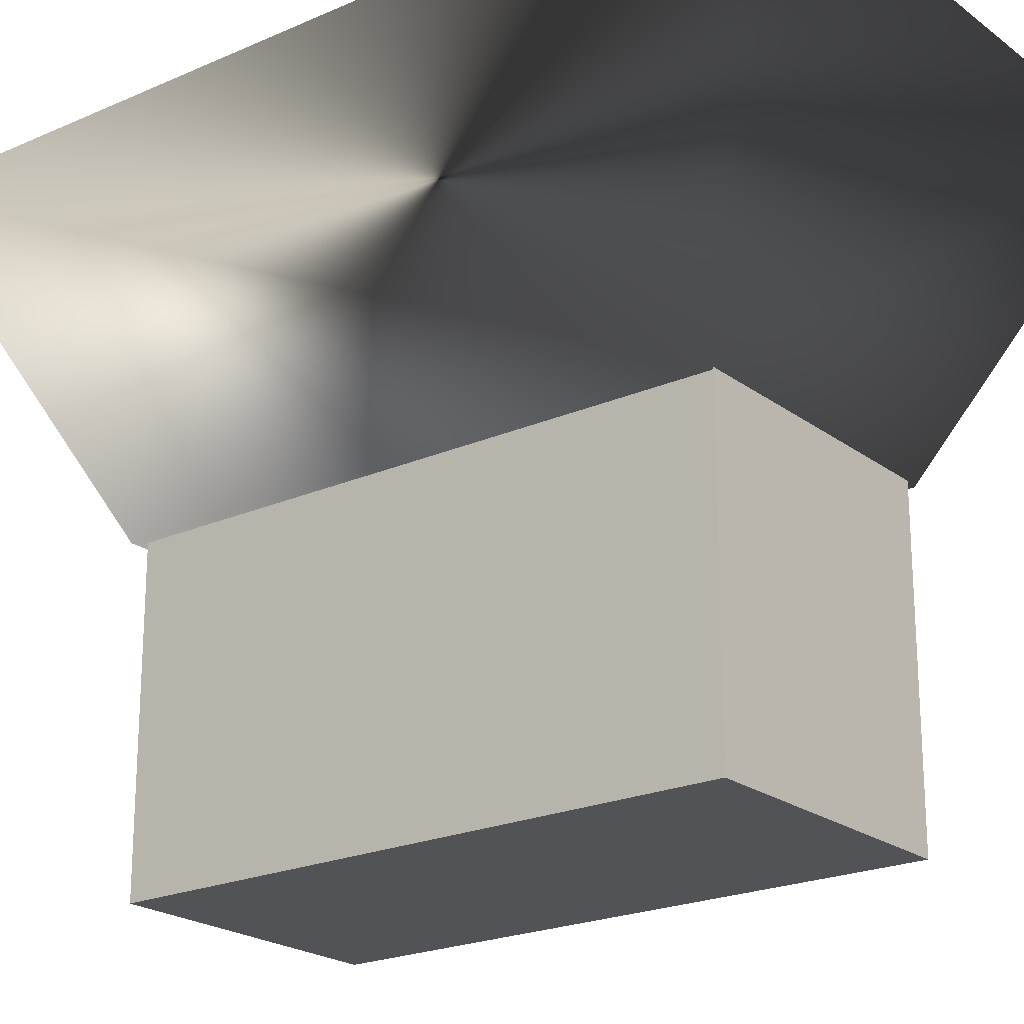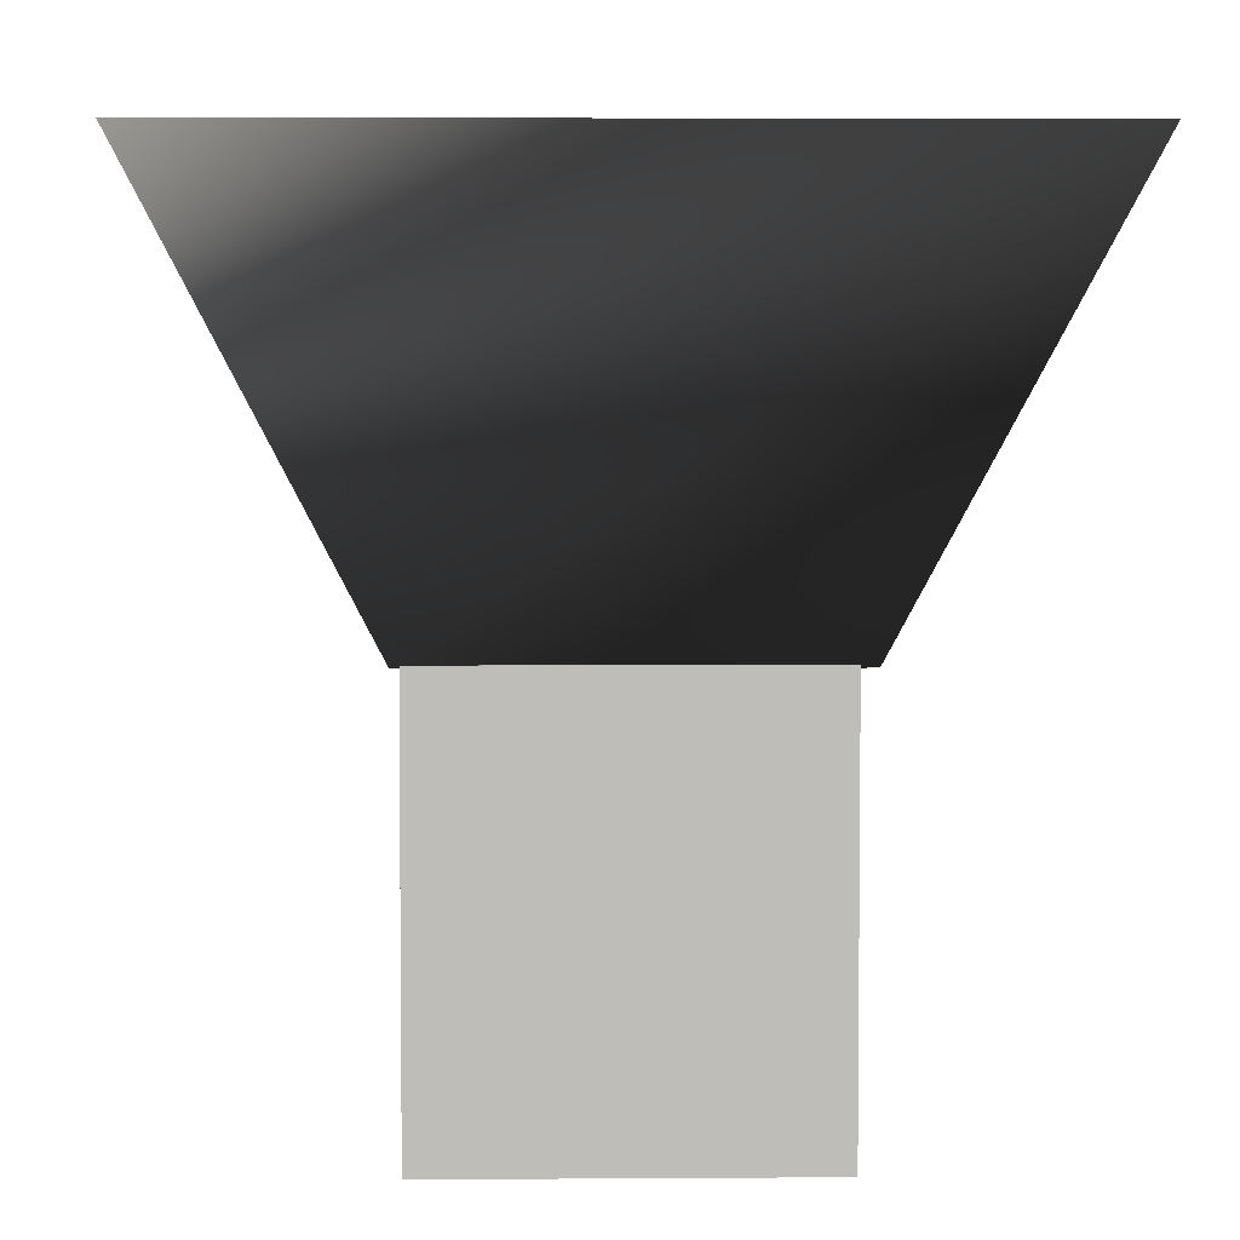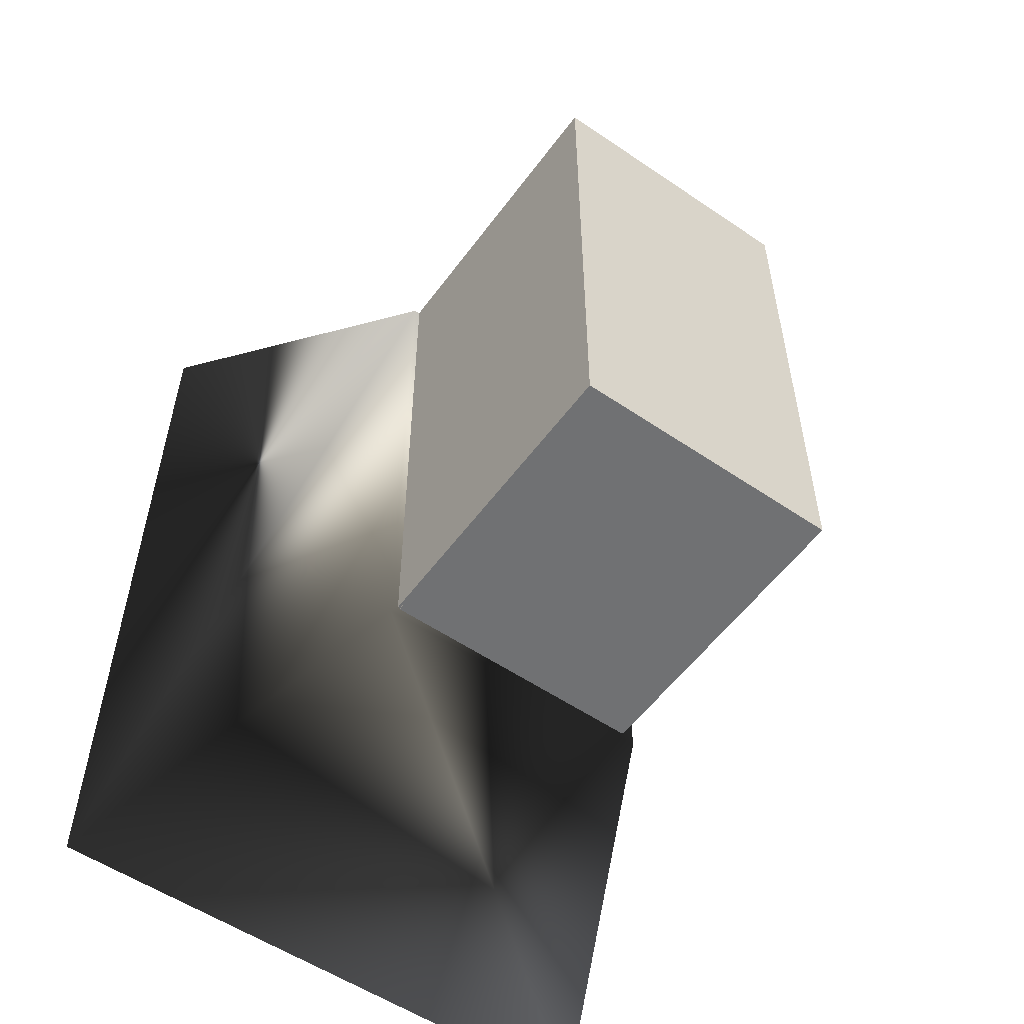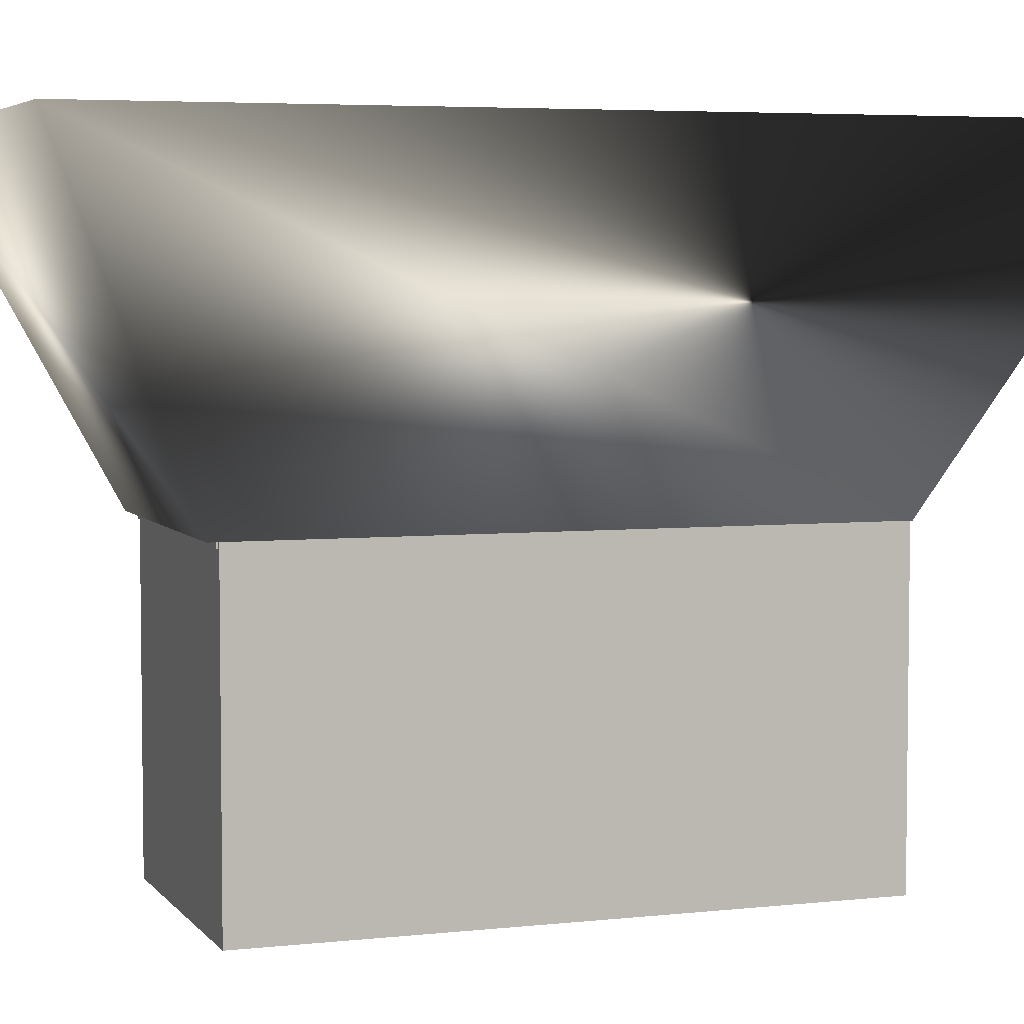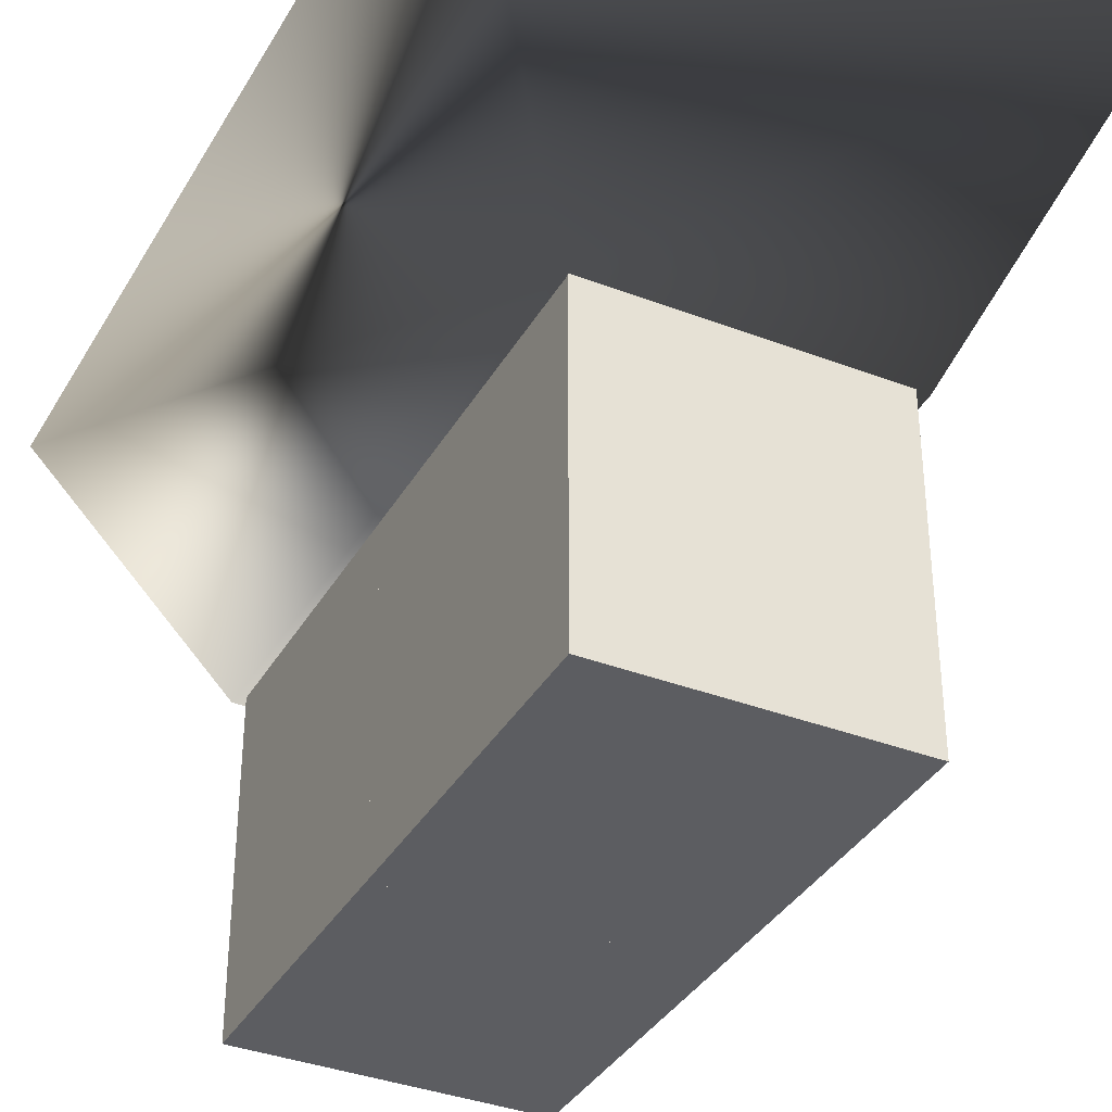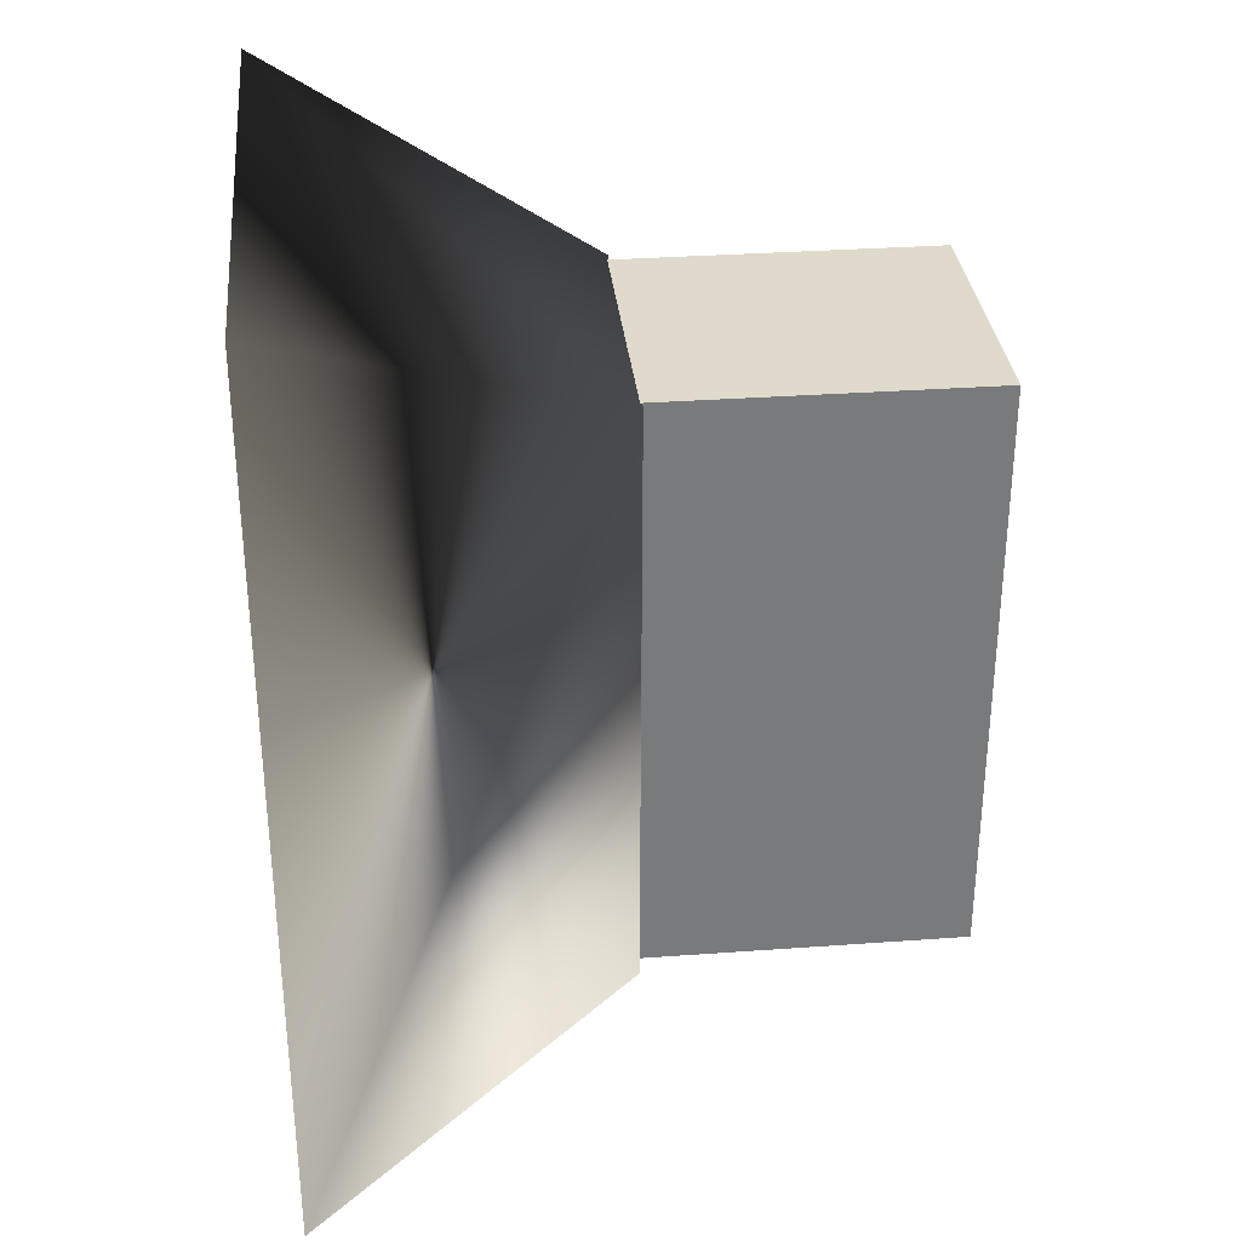
<metadata>
{"format":"obj","ext":"obj","renderer":"f3d","projection":"perspective","resolution":1024,"background":"white","views":[{"elev":-21.8,"azim":-52.1,"up":"+Y"},{"elev":4.9,"azim":-1.3,"up":"+Y"},{"elev":-55.2,"azim":-35.7,"up":"+Z"},{"elev":4.9,"azim":-109.6,"up":"+Y"},{"elev":-36.3,"azim":-26.6,"up":"+Y"},{"elev":32.4,"azim":-95.8,"up":"+Z"}]}
</metadata>
<code>
o Top_Cube.001
v 0.2272 0.5417 -0.4534
v 0.2272 -0.006524 -0.4534
v 0.2272 0.5417 0.5394
v 0.2272 -0.006524 0.5394
v -0.2401 0.5417 -0.4534
v -0.2401 -0.006524 -0.4534
v -0.2401 0.5417 0.5394
v -0.2401 -0.006524 0.5394
v 0.2304 0.004729 0.008902
v 0.2304 -0.5319 0.008902
v 0.2304 0.004729 0.5403
v 0.2304 -0.5319 0.5403
v -0.2441 0.004729 0.008902
v -0.2441 -0.5319 0.008902
v -0.2441 0.004729 0.5403
v -0.2441 -0.5319 0.5403
v 0.2304 0.005534 -0.4505
v 0.2304 -0.5319 -0.4505
v 0.2304 0.005534 0.008891
v 0.2304 -0.5319 0.008891
v -0.2441 0.005534 -0.4505
v -0.2441 -0.5319 -0.4505
v -0.2441 0.005534 0.008891
v -0.2441 -0.5319 0.008891
f 1 2 4 3
f 3 4 8 7
f 7 8 6 5
f 5 6 2 1
f 9 11 12 10
f 11 15 16 12
f 15 13 14 16
f 11 9 13 15
f 16 14 10 12
f 17 18 20 19
f 19 20 24 23
f 23 24 22 21
f 21 22 18 17
f 24 20 18 22
o Arena1
v 0.2506 0.003127 -0.4671
v 0.2505 0.001192 0.5389
v 0.5056 0.5474 -0.7226
v 0.5069 0.5474 0.7968
v -0.2574 0.003339 -0.4705
v -0.5186 0.5474 -0.7293
v -0.2544 0.001397 0.5385
v -0.5153 0.5474 0.7959
f 25 26 27
f 27 26 28
f 29 30 31
f 30 32 31
f 25 27 29
f 27 30 29
f 26 31 28
f 28 31 32
f 25 29 26
f 26 29 31

</code>
